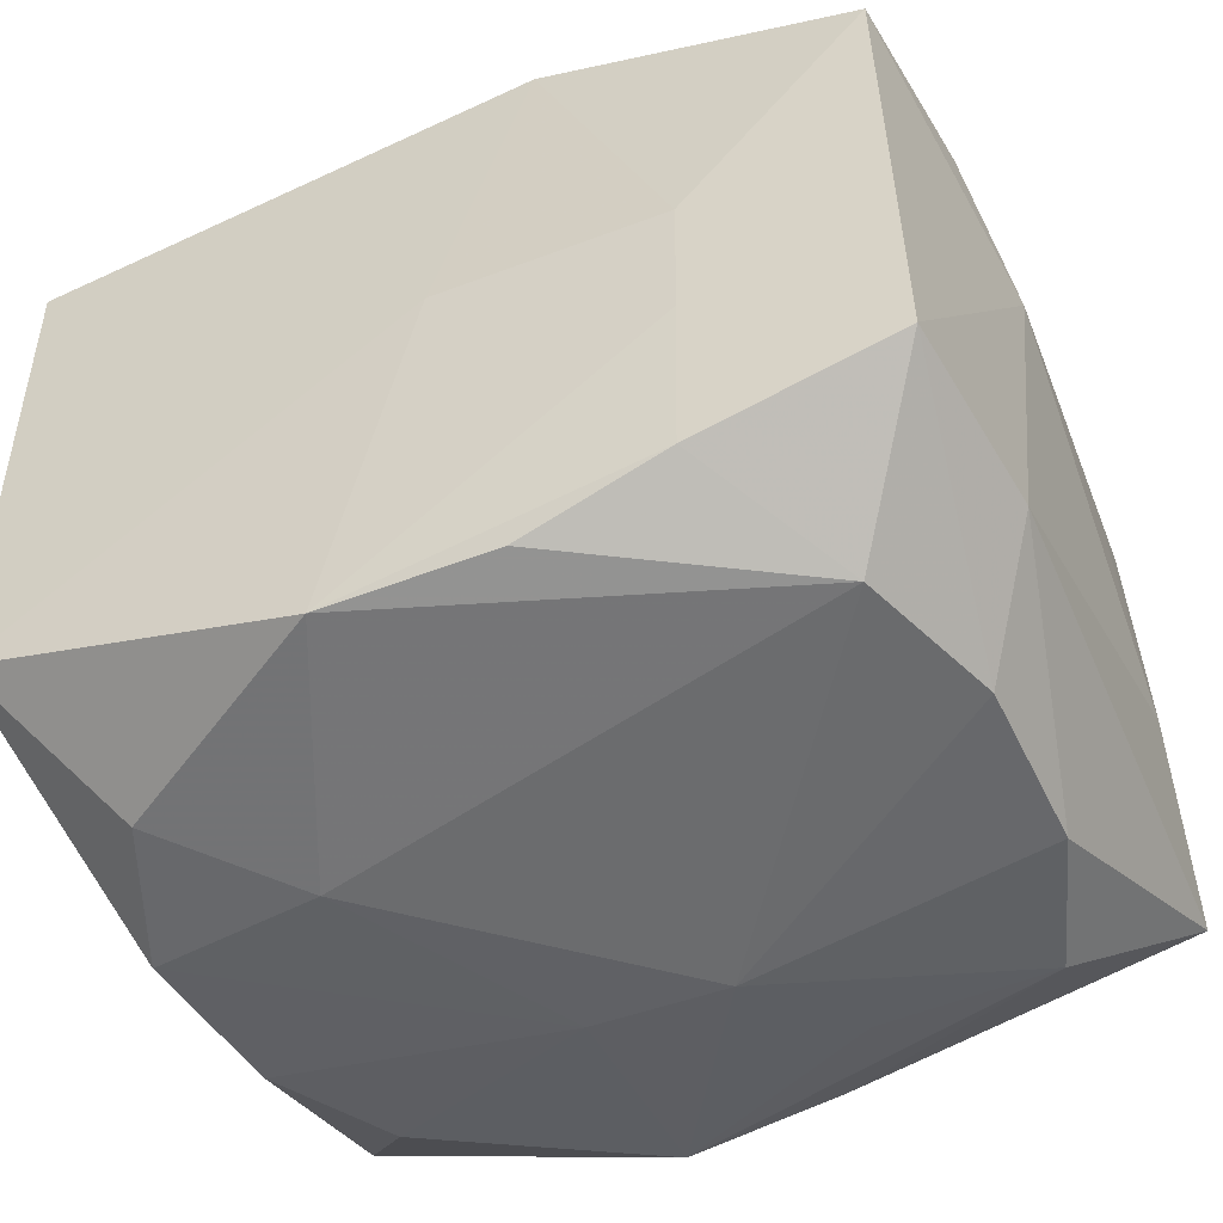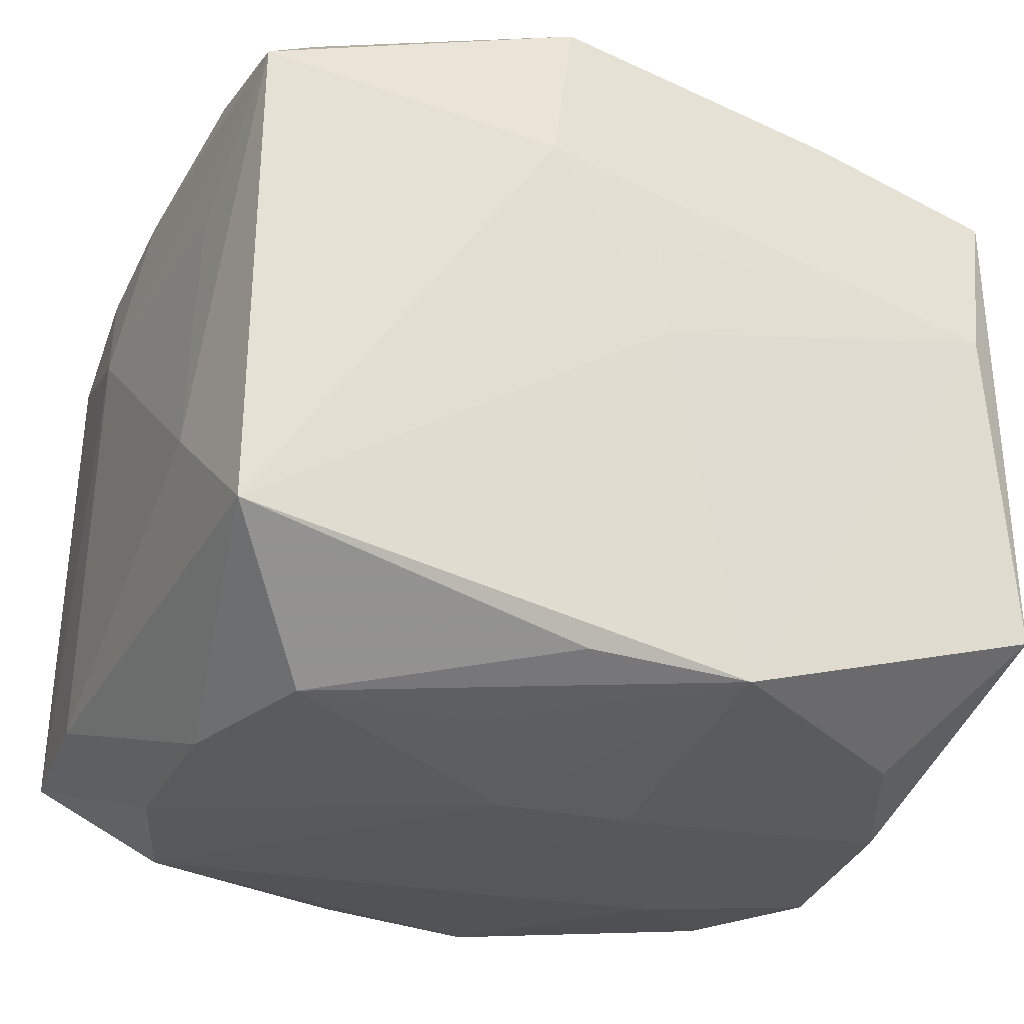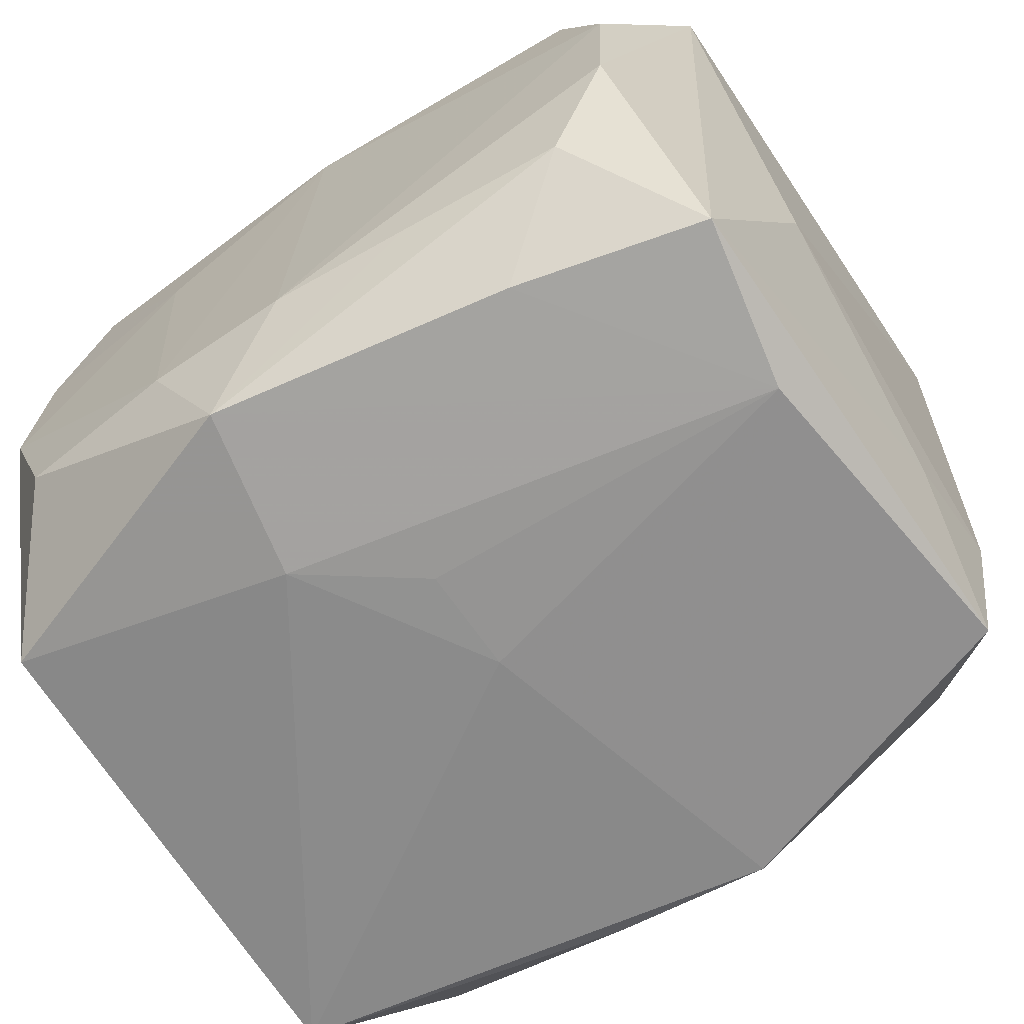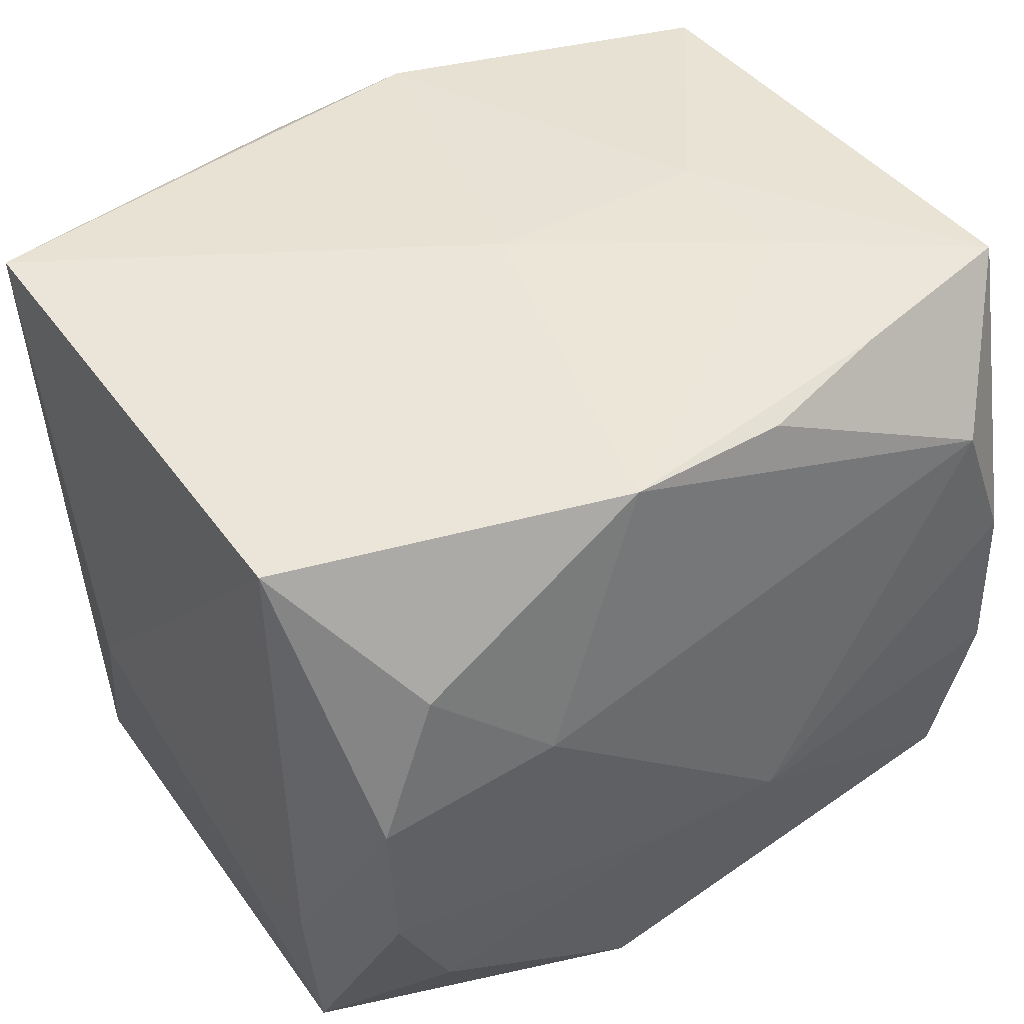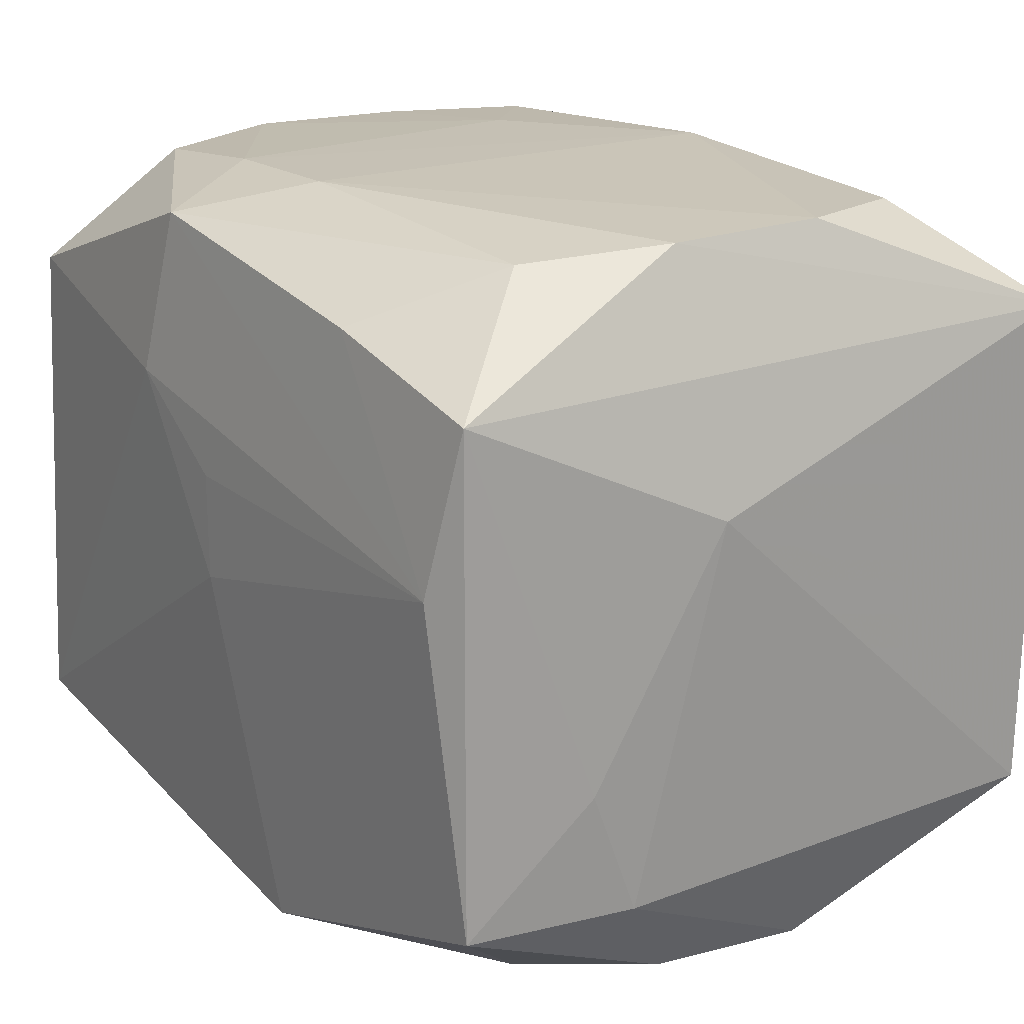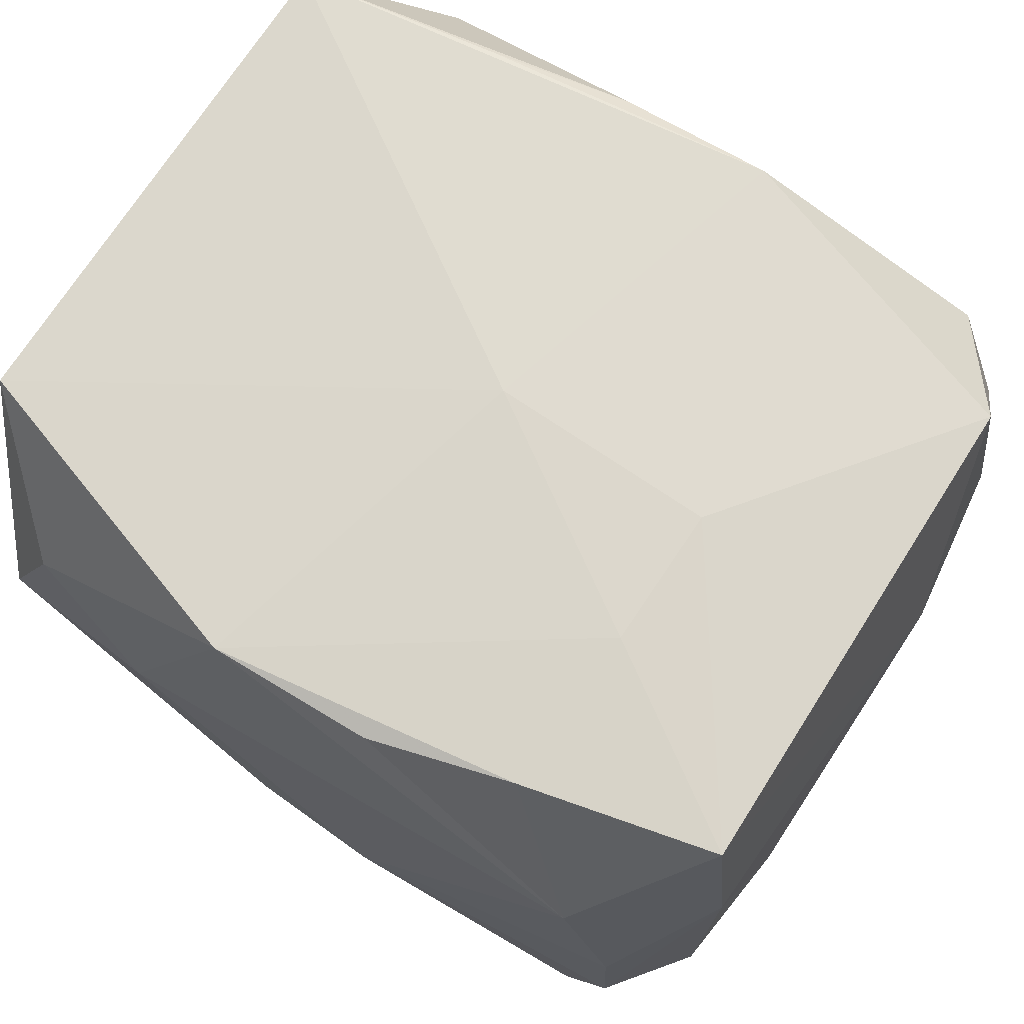
<metadata>
{"format":"obj","ext":"obj","renderer":"f3d","projection":"perspective","resolution":1024,"background":"white","views":[{"elev":-50.5,"azim":23.1,"up":"+Y"},{"elev":-28.8,"azim":155.2,"up":"+Y"},{"elev":-66.7,"azim":-146.2,"up":"+Z"},{"elev":43.6,"azim":-33.4,"up":"+Z"},{"elev":19.8,"azim":-127.1,"up":"+Y"},{"elev":72.9,"azim":33.4,"up":"+Z"}]}
</metadata>
<code>
v 0.01989 -0.01214 -0.01652
v -0.01426 -0.01622 -0.01086
v 0.0003688 0.0003211 -0.01779
v -0.004636 -0.01694 0.01679
v 0.02002 -0.01289 0.008136
v -0.02025 0.01252 0.01665
v 0.01944 0.01176 -0.01562
v -0.01877 -0.01114 -0.01681
v 0.01774 0.0176 -0.003435
v 0.01716 -0.01766 -0.003831
v 0.01017 -0.0002271 0.01749
v -0.009684 0.01456 -0.01664
v -0.01396 0.01726 -0.01058
v -0.01979 -0.005486 -0.01059
v 0.01434 -0.01767 0.01092
v 0.01012 -0.00685 0.01749
v 0.02005 0.005925 -0.009428
v 0.01492 -0.01748 -0.01069
v -0.01736 -0.01697 -0.004628
v 0.0198 0.01203 0.0005996
v 0.00669 -0.01747 -0.01096
v 0.009148 0.01805 0.005866
v -0.003691 -0.0161 -0.01697
v 0.003482 0.01604 0.0166
v -0.003383 -0.01846 -0.005488
v -0.0005033 -8.377e-05 0.01749
v -0.02031 -0.01196 0.01614
v 0.01487 0.01733 0.01138
v -0.01705 0.00455 -0.01766
v -0.01536 -0.01713 0.01011
v -0.0001037 0.01816 0.01141
v -0.01734 0.01793 0.003782
v -0.02061 0.006167 -0.004007
v -0.009791 -0.01838 0.005113
v 0.01689 -0.01767 0.004193
v -0.01856 0.01234 -0.01662
v 0.009791 -0.0147 0.01701
v -0.01701 0.01788 -0.004245
v 0.0004522 0.01844 -0.01106
v -0.006273 0.0179 -0.01084
v 0.0206 -0.006224 -0.00991
v 0.0206 0.005511 0.004081
v -0.01055 0.01425 0.01649
v -0.003912 0.01579 0.01606
v 0.003023 -0.01871 -0.005378
v 0.01948 0.01186 0.008071
v 0.0185 0.0113 0.01664
v 0.007398 0.01834 -0.01088
v 0.004456 0.01703 -0.0167
v 0.003804 -0.01569 -0.01625
v 0.01532 0.01747 -0.01023
v -0.01486 0.01748 0.01049
v -0.01979 -0.01173 -0.008197
v -0.01808 -0.01757 0.003416
v 0.005877 0.009241 -0.01767
v 0.003108 -0.01659 0.01653
v 0.01742 0.0174 0.004624
v 0.0004376 0.005378 -0.01777
v 0.0189 -0.01243 0.017
f 13 12 36
f 16 37 59
f 11 16 59
f 26 16 11
f 55 1 3
f 53 27 33
f 49 12 13
f 37 16 4
f 27 30 4
f 26 27 4
f 4 16 26
f 18 10 45
f 1 10 18
f 5 10 1
f 29 36 12
f 29 49 55
f 12 49 29
f 34 4 30
f 23 29 3
f 23 3 1
f 33 36 14
f 14 53 33
f 19 53 8
f 53 14 8
f 29 23 8
f 36 29 8
f 8 14 36
f 7 1 55
f 7 49 51
f 55 49 7
f 47 11 59
f 31 52 44
f 6 27 26
f 6 44 52
f 43 44 6
f 33 27 6
f 6 36 33
f 59 37 15
f 4 34 15
f 15 34 45
f 41 5 1
f 1 7 41
f 55 3 58
f 58 29 55
f 3 29 58
f 45 34 25
f 25 23 45
f 54 34 30
f 54 30 27
f 19 25 54
f 54 25 34
f 27 53 54
f 54 53 19
f 1 18 50
f 50 23 1
f 18 23 50
f 21 18 45
f 45 23 21
f 21 23 18
f 51 49 48
f 48 49 39
f 48 39 31
f 31 22 48
f 13 36 38
f 36 6 38
f 9 7 51
f 20 7 9
f 51 48 9
f 9 48 22
f 59 5 42
f 42 47 59
f 5 41 42
f 42 7 20
f 11 47 24
f 26 11 24
f 24 6 26
f 43 6 24
f 24 44 43
f 31 44 24
f 37 4 56
f 56 15 37
f 4 15 56
f 45 10 35
f 35 15 45
f 59 15 35
f 35 5 59
f 10 5 35
f 2 25 19
f 23 25 2
f 19 8 2
f 2 8 23
f 13 38 40
f 40 38 39
f 40 49 13
f 39 49 40
f 31 39 32
f 39 38 32
f 32 52 31
f 32 6 52
f 32 38 6
f 20 9 57
f 57 9 22
f 46 42 20
f 47 42 46
f 20 57 46
f 46 57 47
f 17 41 7
f 7 42 17
f 17 42 41
f 28 22 31
f 28 57 22
f 31 24 28
f 28 24 47
f 47 57 28

</code>
